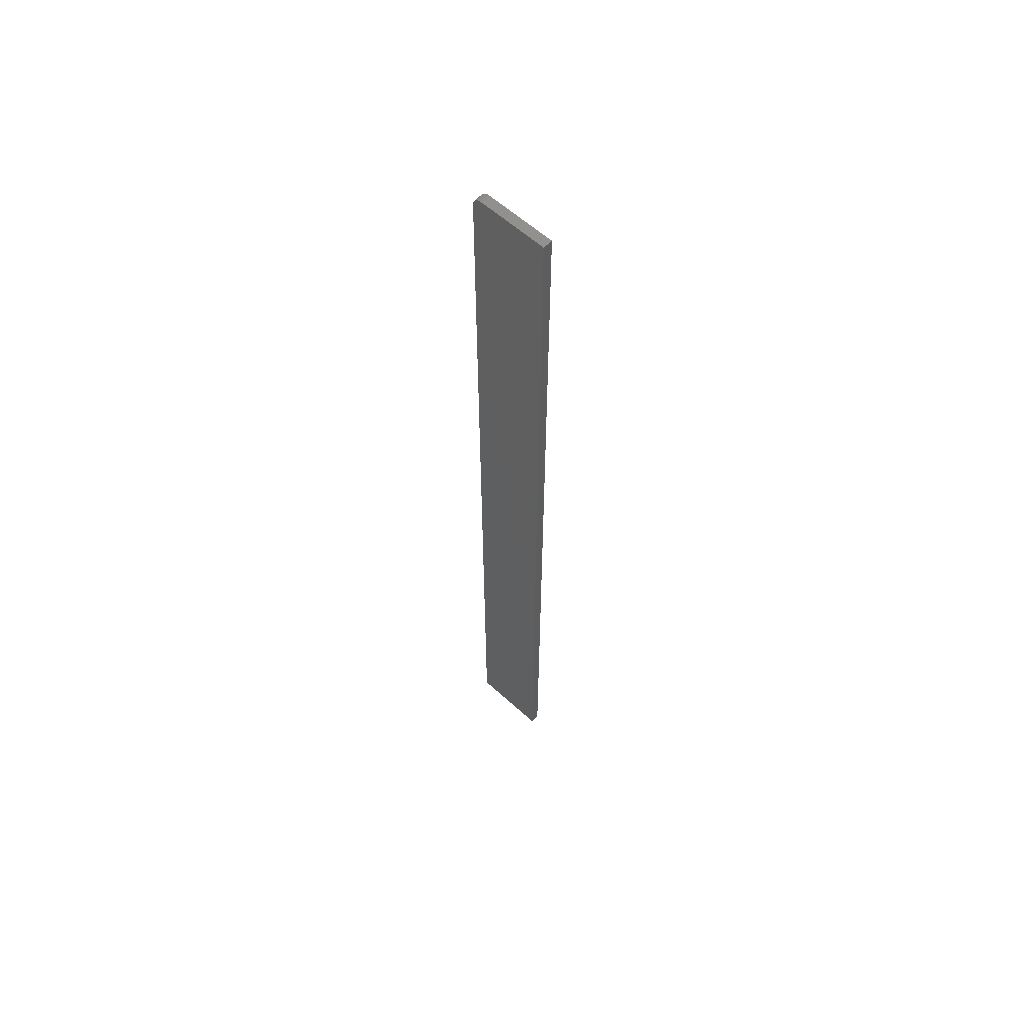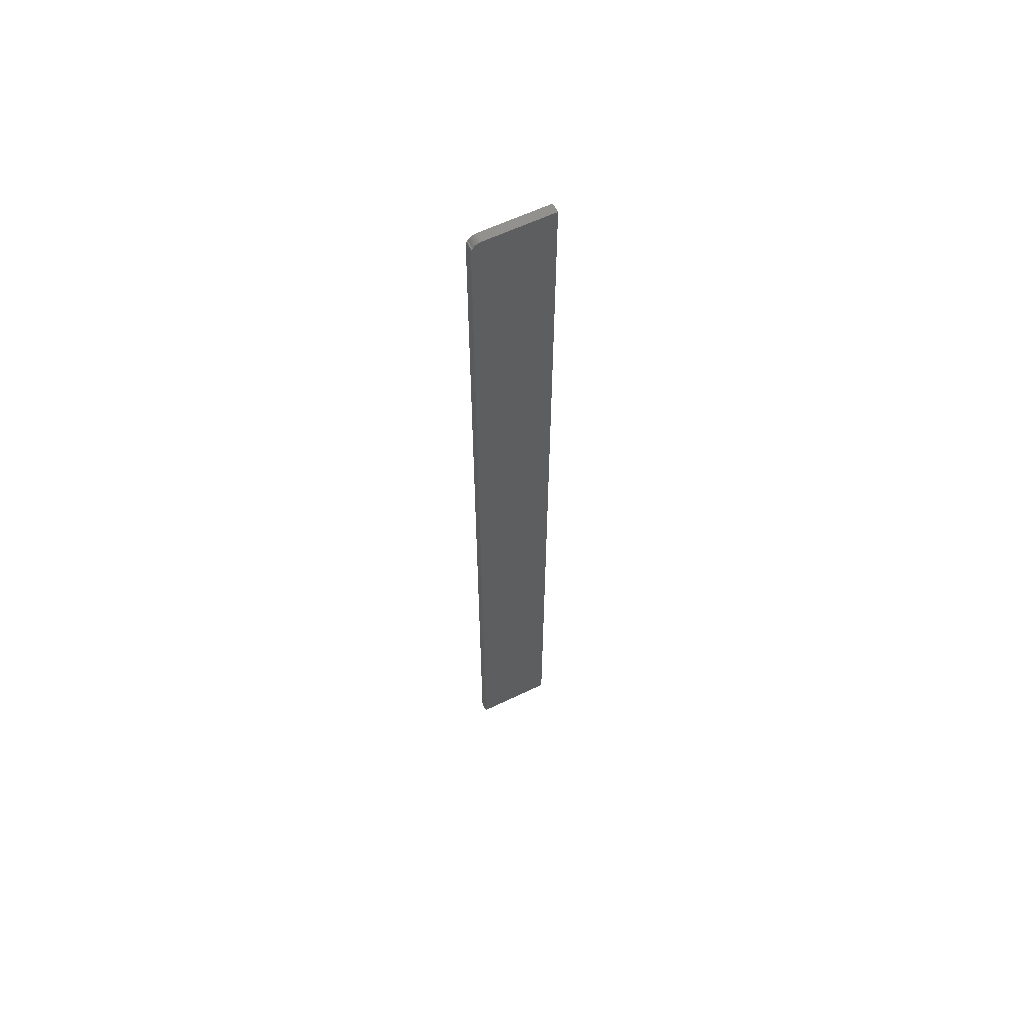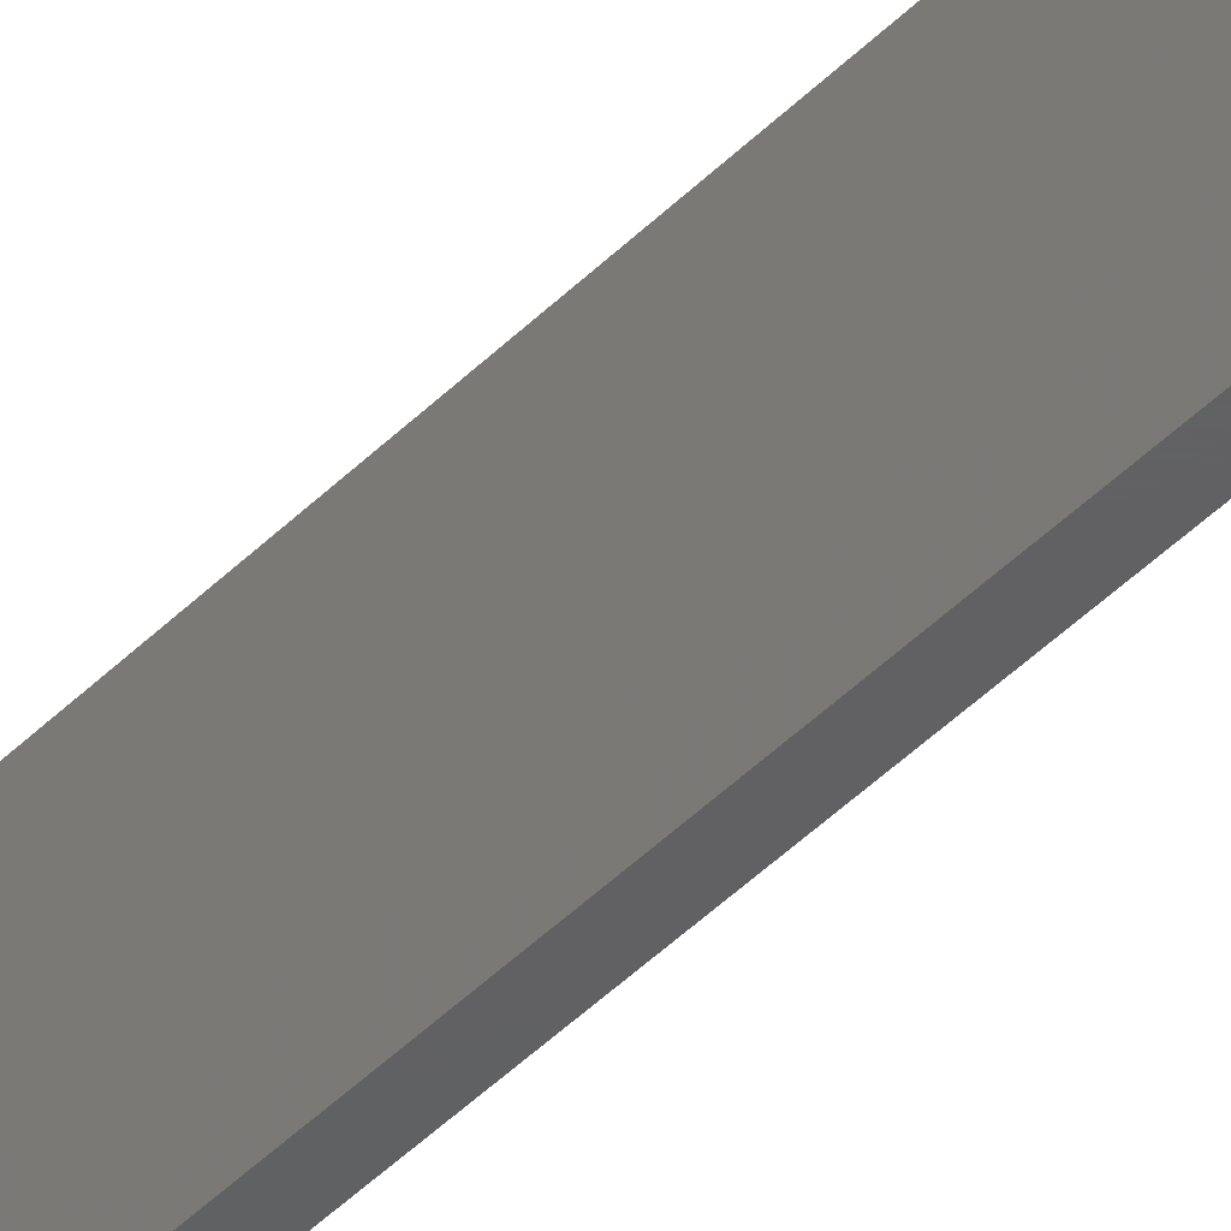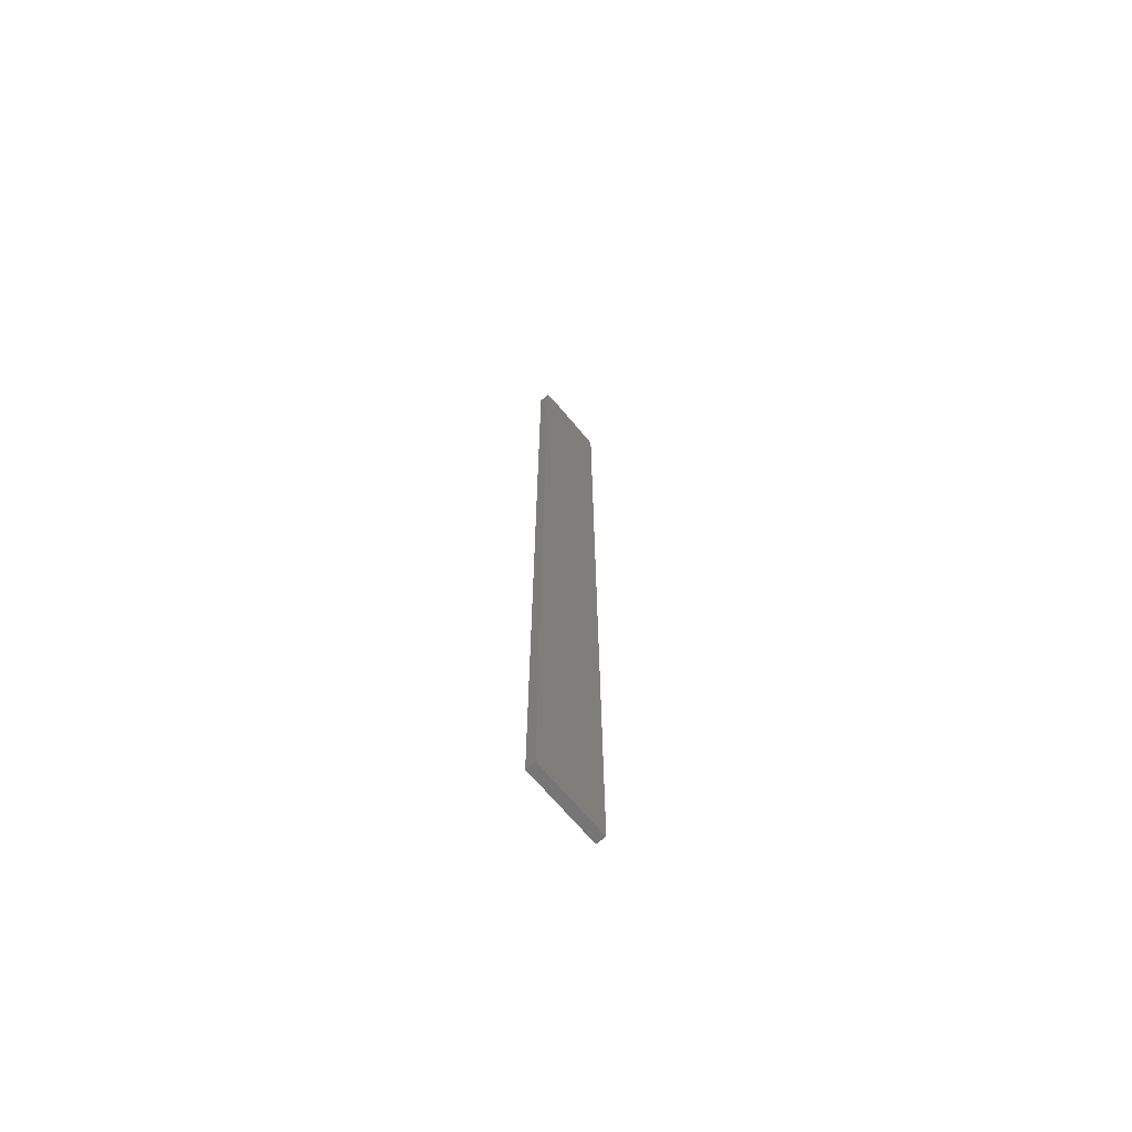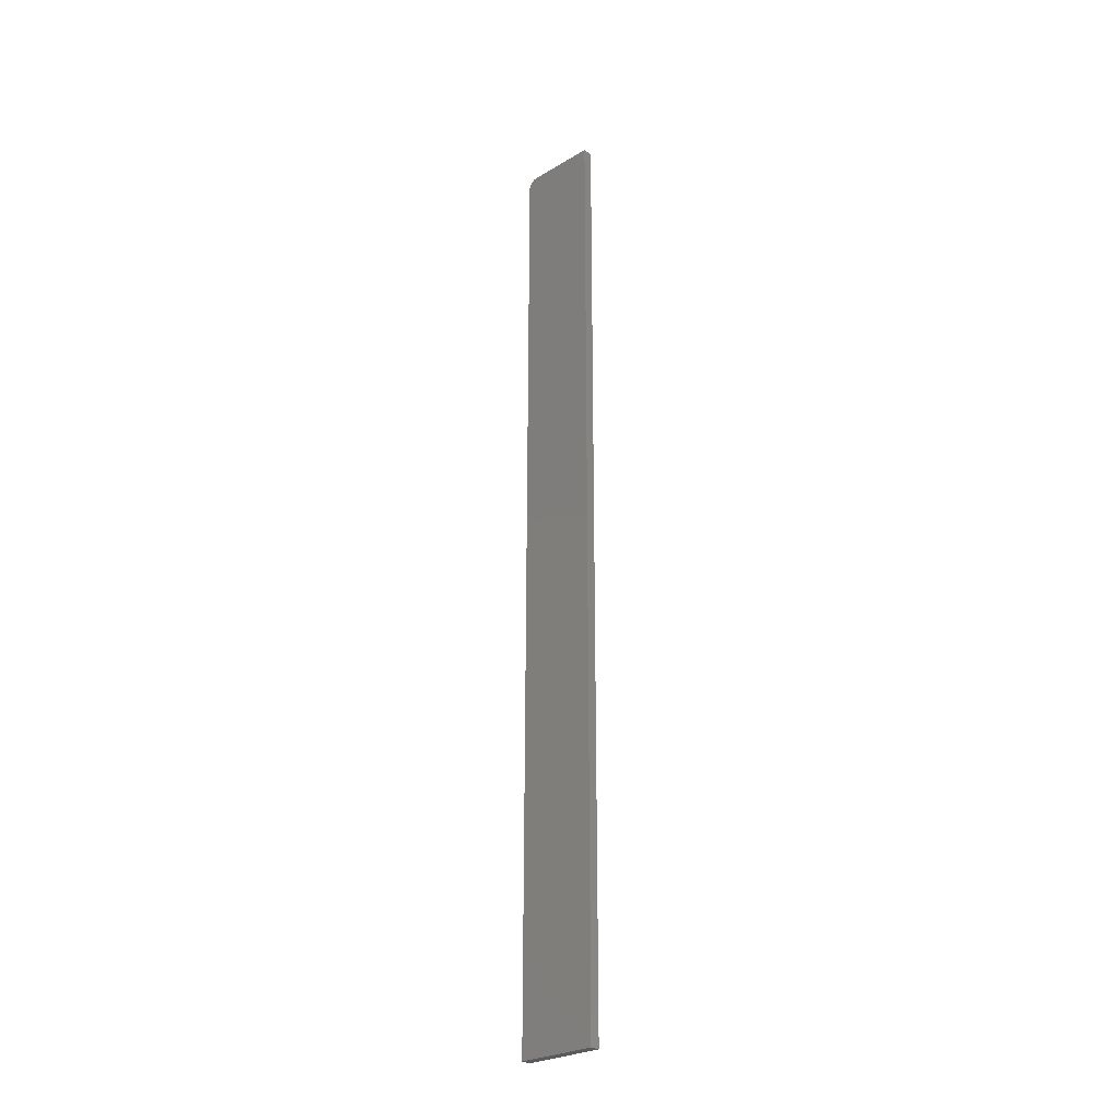
<metadata>
{"format":"stl","ext":"stl","renderer":"f3d","projection":"perspective","resolution":1024,"background":"white","views":[{"elev":59.4,"azim":133.1,"up":"+Y"},{"elev":60.2,"azim":63.7,"up":"+Y"},{"elev":-42.5,"azim":-39.8,"up":"+Z"},{"elev":-68.7,"azim":39.9,"up":"+Y"},{"elev":-27.0,"azim":132.5,"up":"+Y"}]}
</metadata>
<code>
# stl→obj: 24 verts, 44 faces
v 0.007812 0.75 0.05535
v 0.007812 0 0
v 0.007812 0.75 -4.592e-17
v 0.007812 0.7498 0.05687
v 0.007812 0.7494 0.05834
v 0.007812 0.7487 0.05969
v 0.007812 0.7477 0.06087
v 0.007812 0.7465 0.06184
v 0.007812 0.7452 0.06256
v 0.007812 0.7437 0.06301
v 0.007812 0.7422 0.06316
v 0.007812 3.867e-18 0.06316
v 0 0.75 -4.592e-17
v 0 0 0
v 0 0.75 0.05535
v 0 0.7498 0.05687
v 0 0.7422 0.06316
v 0 0.7437 0.06301
v 0 0.7452 0.06256
v 0 0.7465 0.06184
v 0 0.7477 0.06087
v 0 0.7487 0.05969
v 0 0.7494 0.05834
v 0 3.867e-18 0.06316
f 1 2 3
f 4 5 6
f 4 6 7
f 4 7 8
f 4 8 9
f 4 9 10
f 4 10 11
f 12 2 1
f 12 1 4
f 12 4 11
f 13 14 15
f 16 17 18
f 16 18 19
f 16 19 20
f 16 20 21
f 16 21 22
f 16 22 23
f 24 17 16
f 24 16 15
f 24 15 14
f 11 17 12
f 12 17 24
f 3 13 1
f 1 13 15
f 17 11 18
f 18 11 10
f 18 10 19
f 19 10 9
f 19 9 20
f 20 9 8
f 20 8 21
f 21 8 7
f 21 7 22
f 22 7 6
f 22 6 23
f 23 6 5
f 23 5 16
f 16 5 4
f 16 4 15
f 15 4 1
f 12 24 2
f 2 24 14
f 2 14 3
f 3 14 13

</code>
